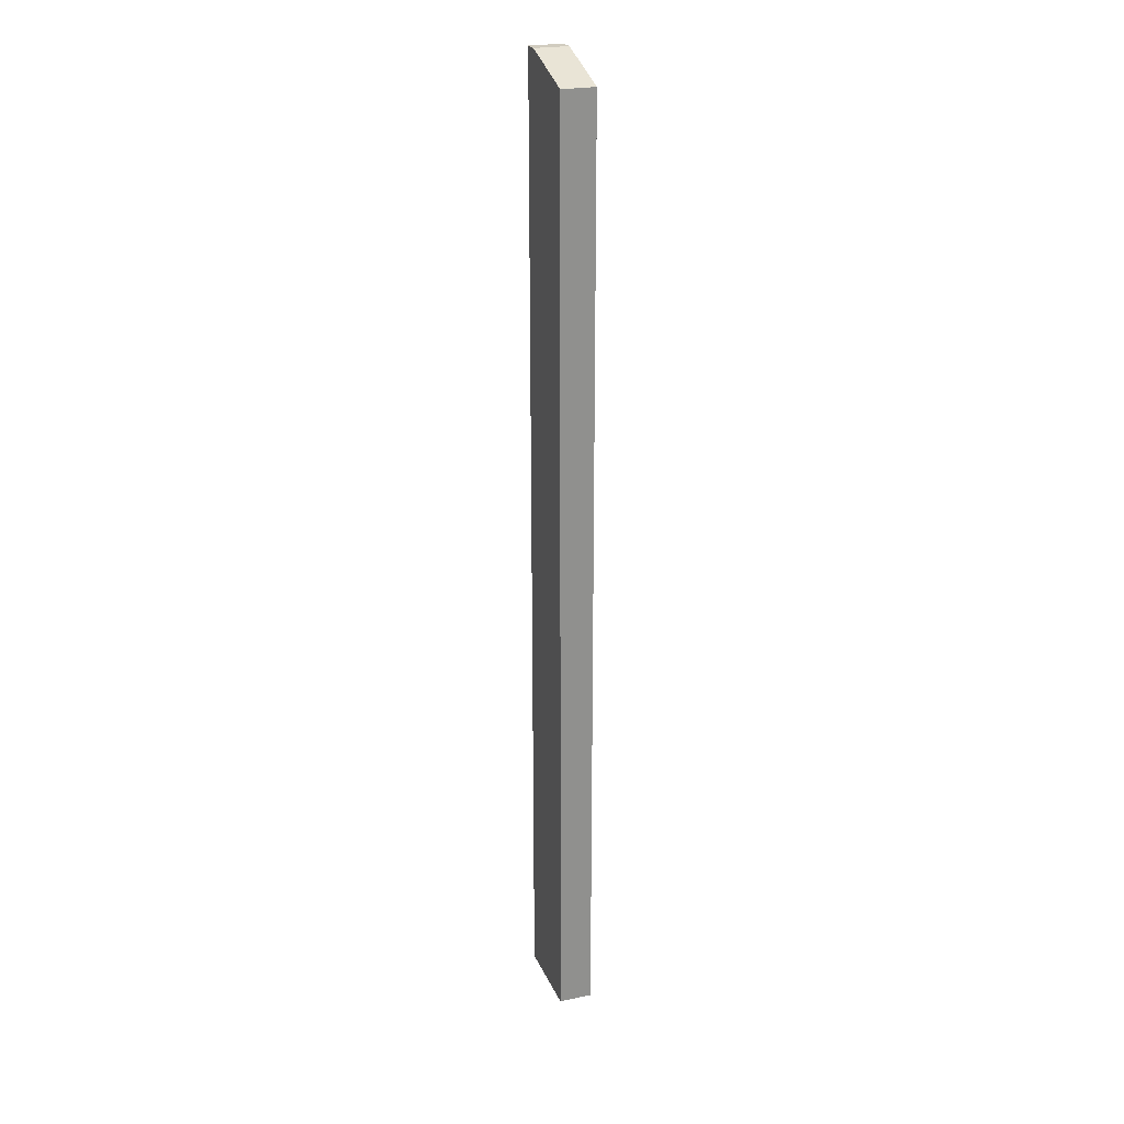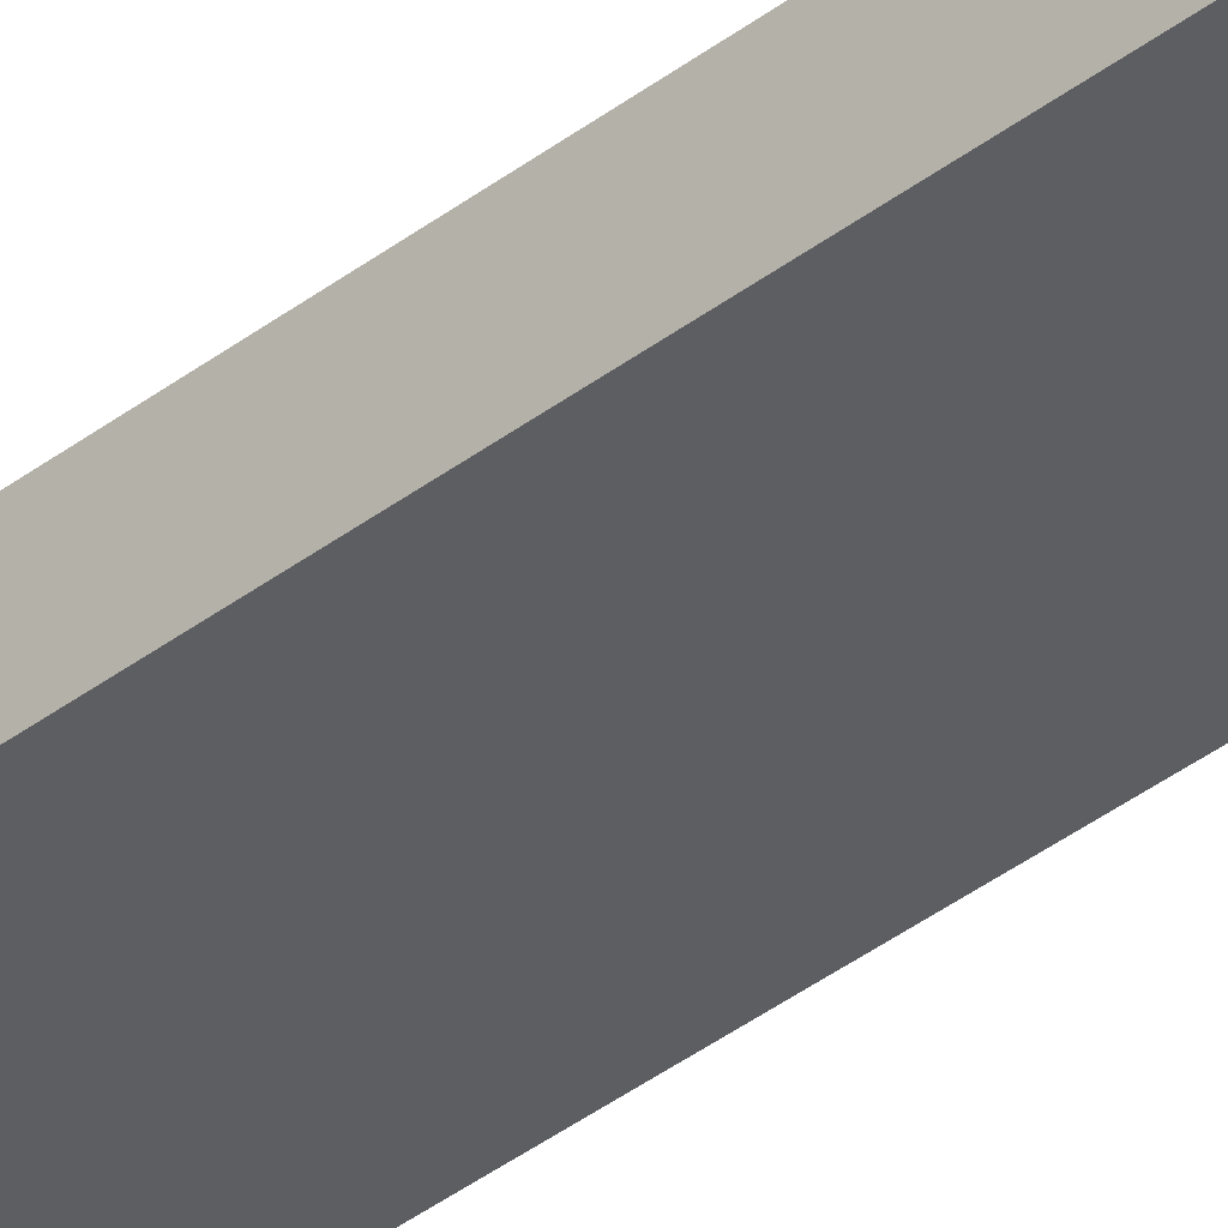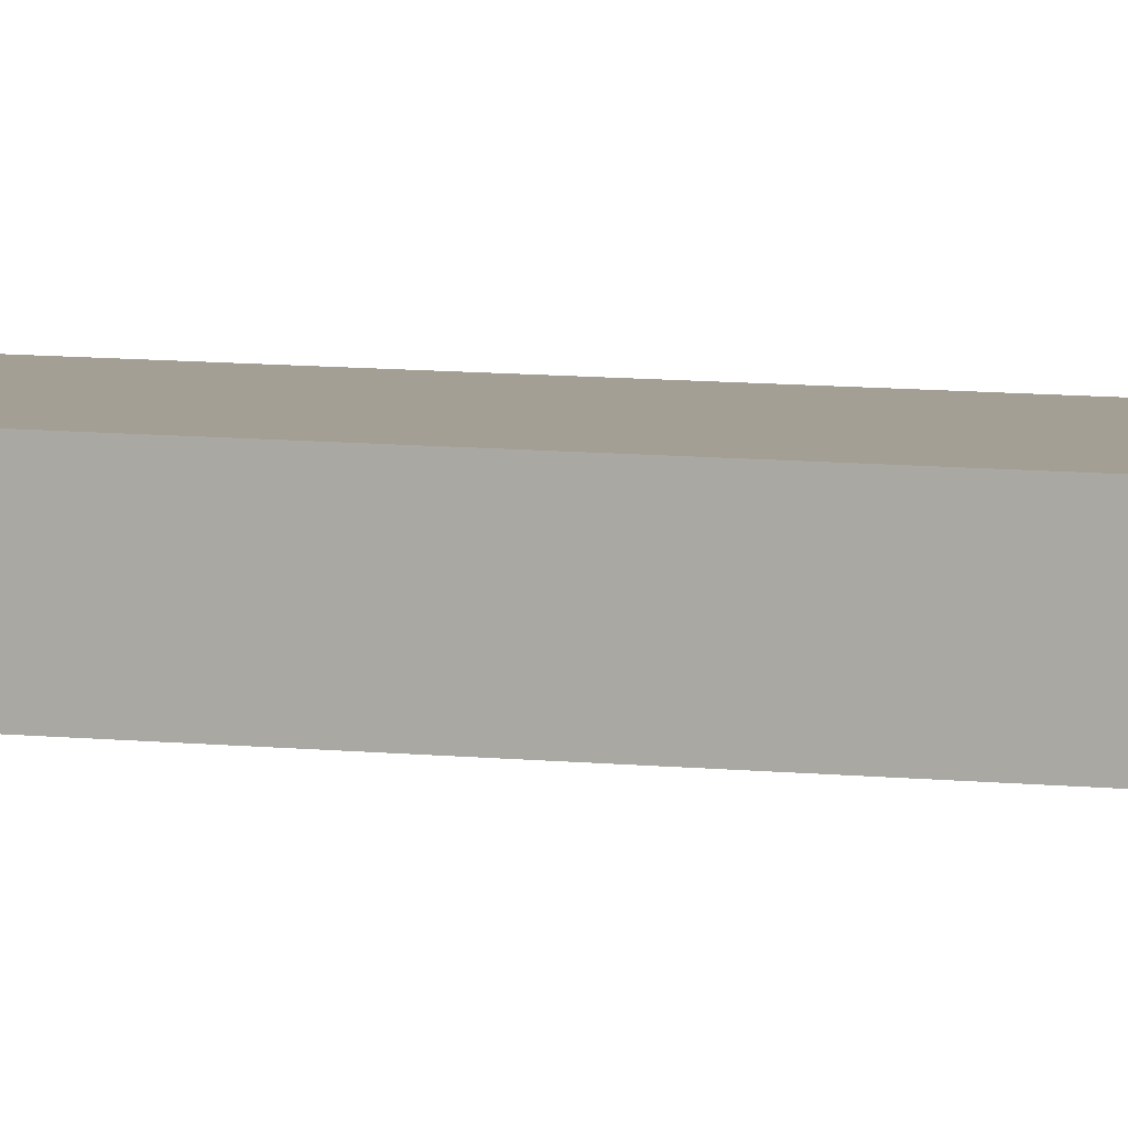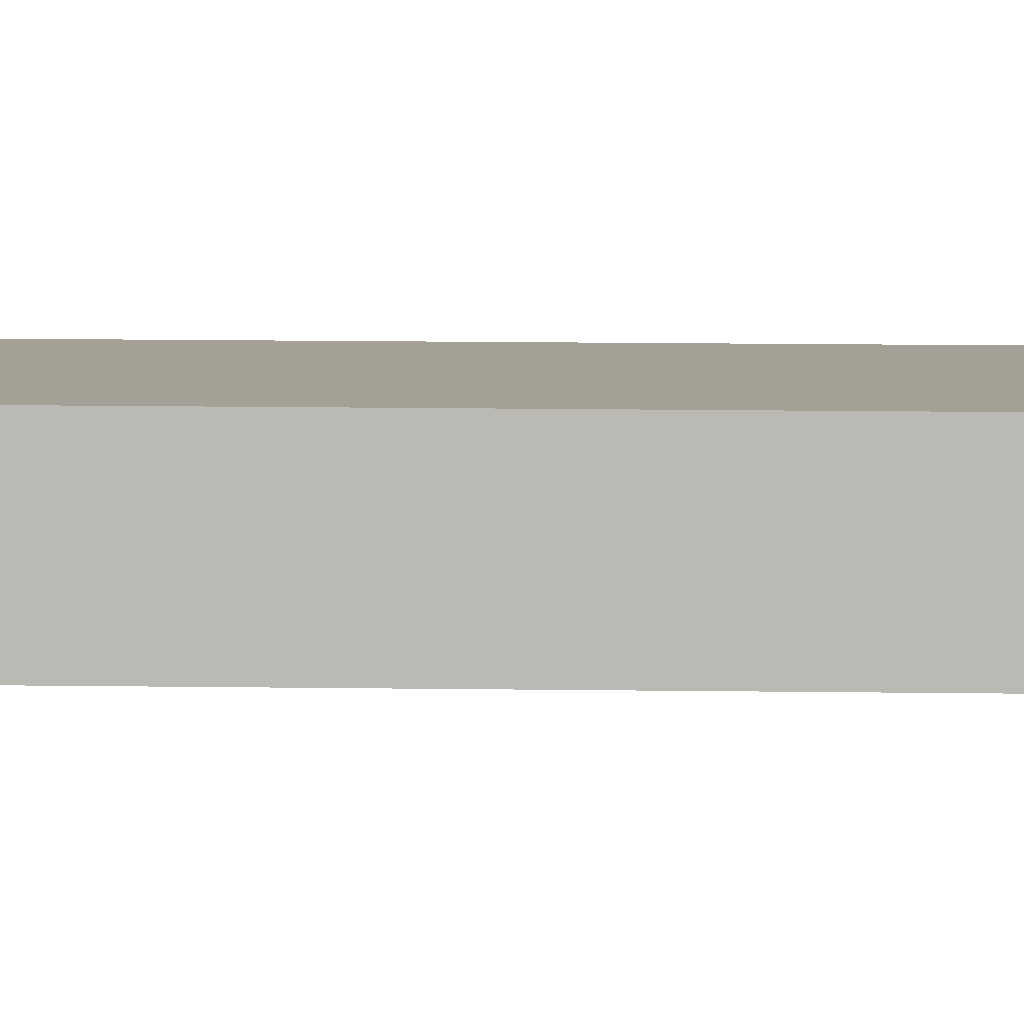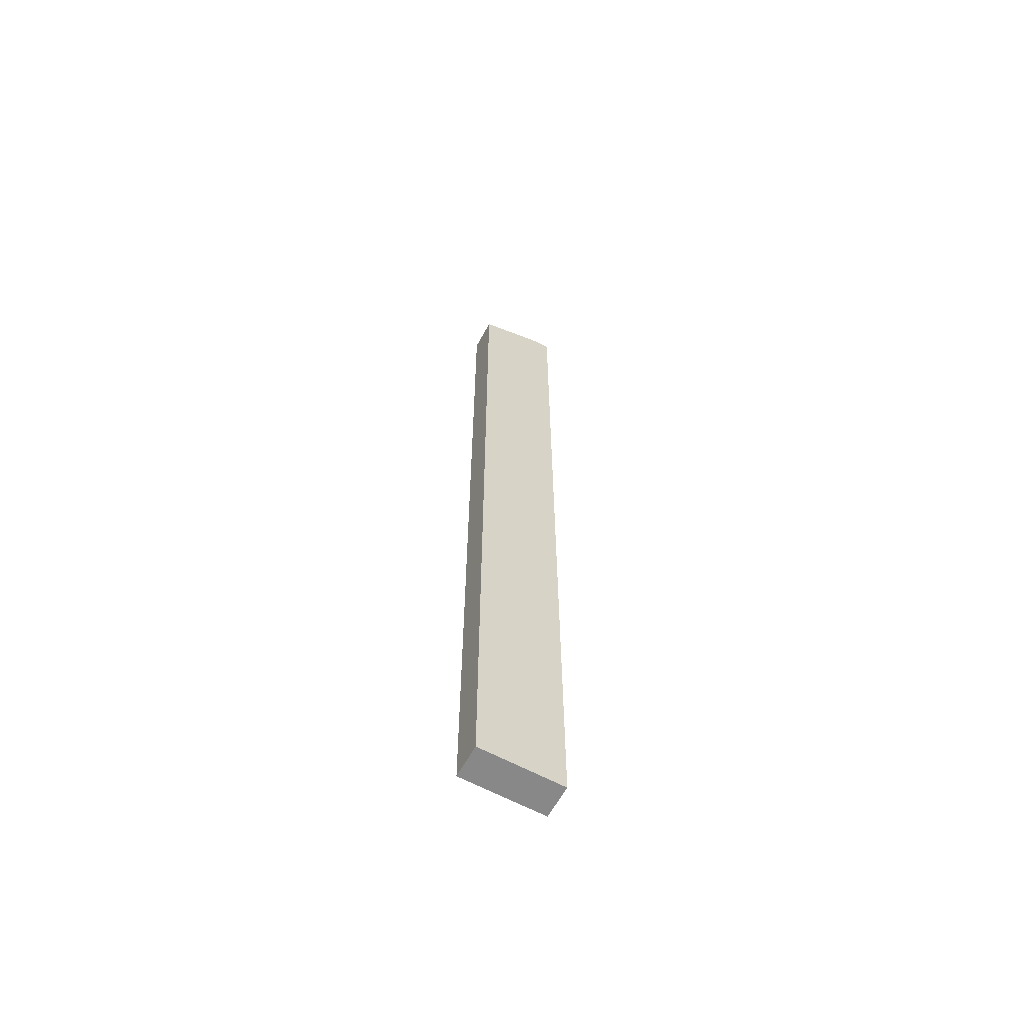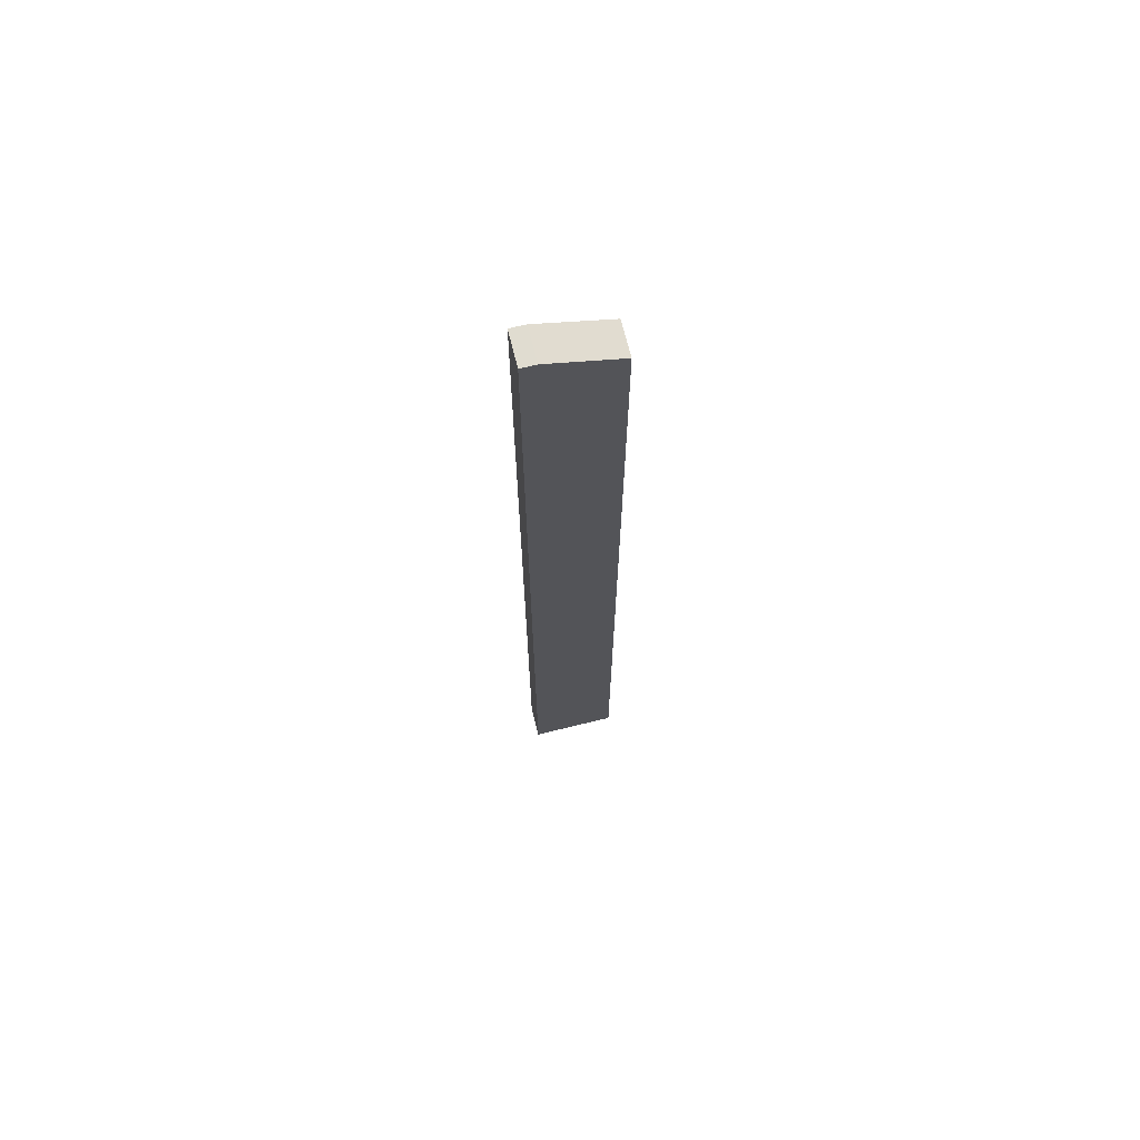
<metadata>
{"format":"obj","ext":"obj","renderer":"f3d","projection":"perspective","resolution":1024,"background":"white","views":[{"elev":24.0,"azim":-109.4,"up":"+Y"},{"elev":-38.6,"azim":-46.0,"up":"+Z"},{"elev":5.6,"azim":-66.0,"up":"+Z"},{"elev":5.9,"azim":-85.9,"up":"+Z"},{"elev":-62.8,"azim":-28.6,"up":"+Y"},{"elev":69.5,"azim":166.2,"up":"+Y"}]}
</metadata>
<code>
o Cube_Cube.002
v -0.07111 -0.001768 0.0291
v -0.07111 1.579 0.0291
v -0.07111 -0.001768 -0.02678
v -0.07111 1.579 -0.02678
v 0.07167 -0.001768 0.0291
v 0.07167 1.579 0.0291
v 0.07167 -0.001768 -0.02678
v 0.07167 1.579 -0.02678
v 0.04686 1.619 0.0291
v 0.04686 1.619 -0.02678
v 0.07167 1.619 -0.02678
v 0.07167 1.619 0.0291
v -0.07111 0.7888 0.0291
v -0.07111 0.7888 -0.02678
v 0.07167 0.7888 -0.02678
v 0.07167 0.7888 0.0291
v -0.07111 1.12 0.0291
v -0.07111 1.12 -0.02678
v 0.07167 1.165 -0.02678
v 0.07167 1.165 0.0291
v -0.07111 1.374 0.0291
v -0.07111 1.374 -0.02678
v 0.07167 1.42 -0.02678
v 0.07167 1.42 0.0291
f 2 22 21
f 4 23 22
f 8 24 23
f 24 2 21
f 7 1 3
f 8 12 6
f 10 12 11
f 2 10 4
f 6 9 2
f 8 10 11
f 16 1 5
f 15 5 7
f 14 7 3
f 13 3 1
f 16 17 13
f 19 16 15
f 18 15 14
f 17 14 13
f 20 21 17
f 23 20 19
f 22 19 18
f 21 18 17
f 2 4 22
f 4 8 23
f 8 6 24
f 24 6 2
f 7 5 1
f 8 11 12
f 10 9 12
f 2 9 10
f 6 12 9
f 8 4 10
f 16 13 1
f 15 16 5
f 14 15 7
f 13 14 3
f 16 20 17
f 19 20 16
f 18 19 15
f 17 18 14
f 20 24 21
f 23 24 20
f 22 23 19
f 21 22 18

</code>
